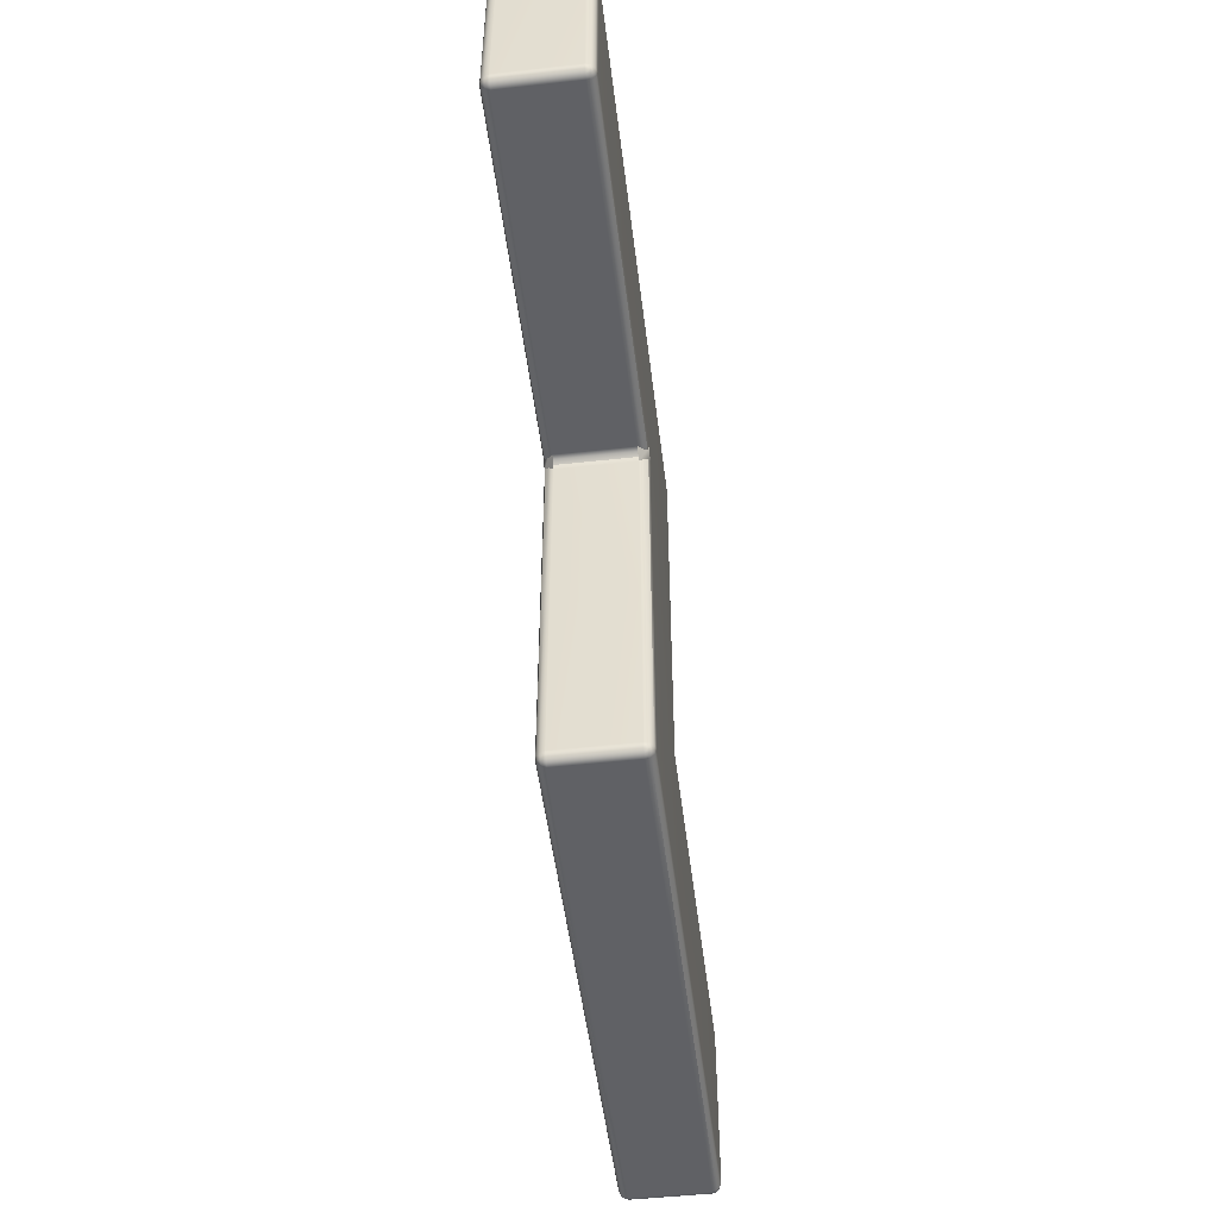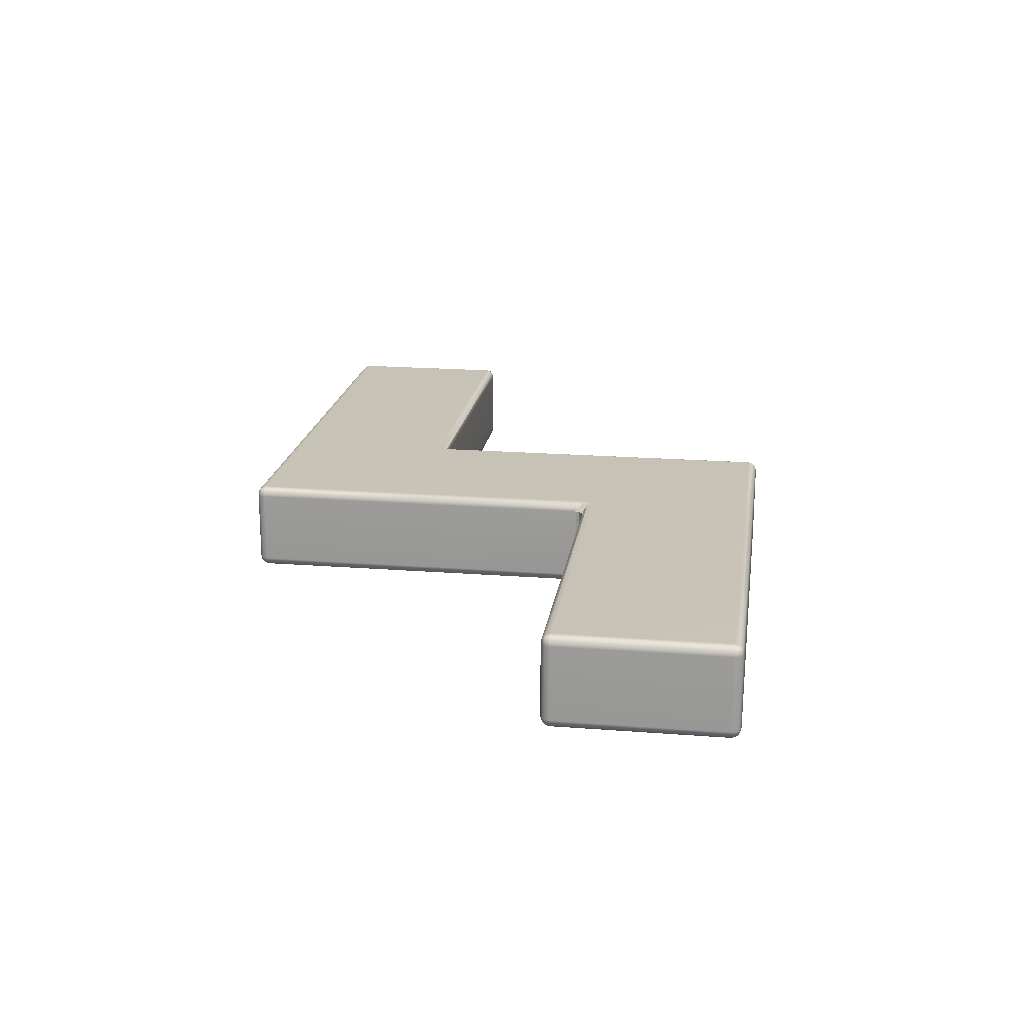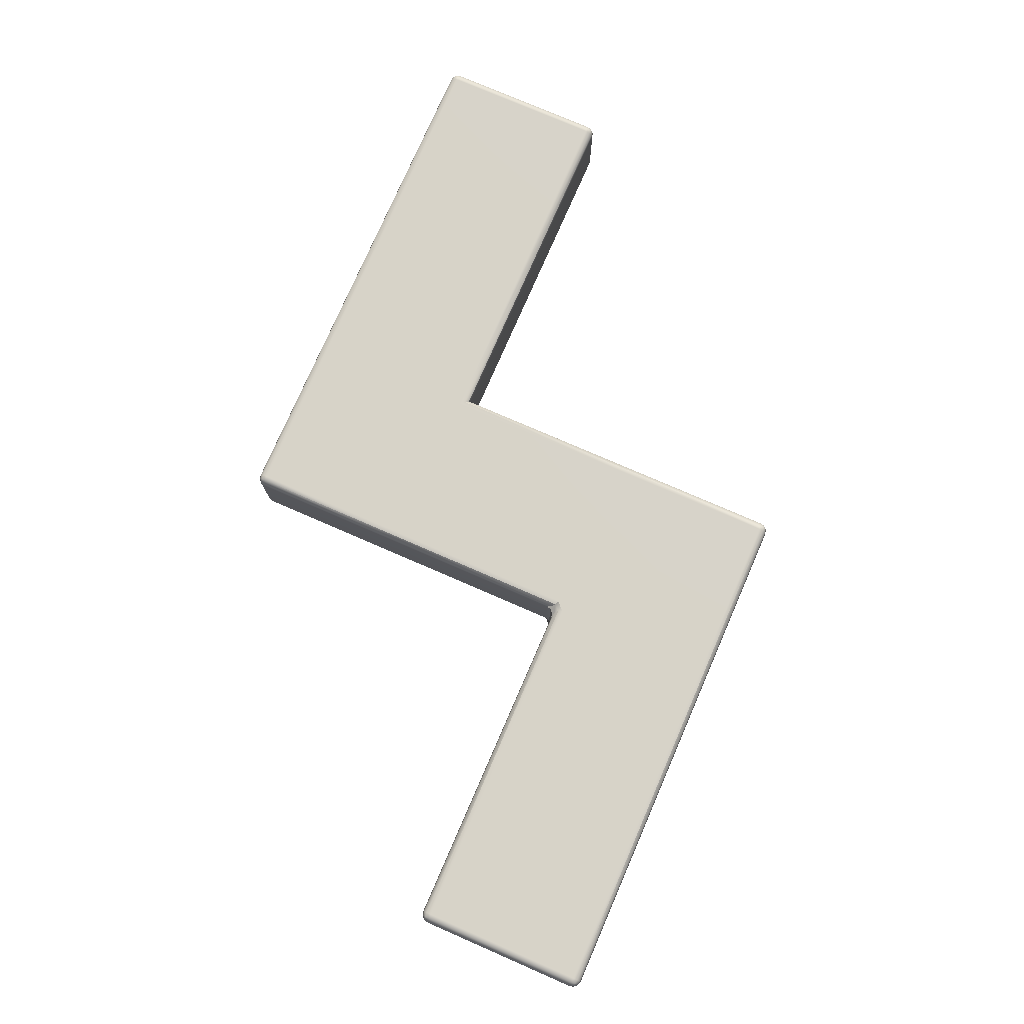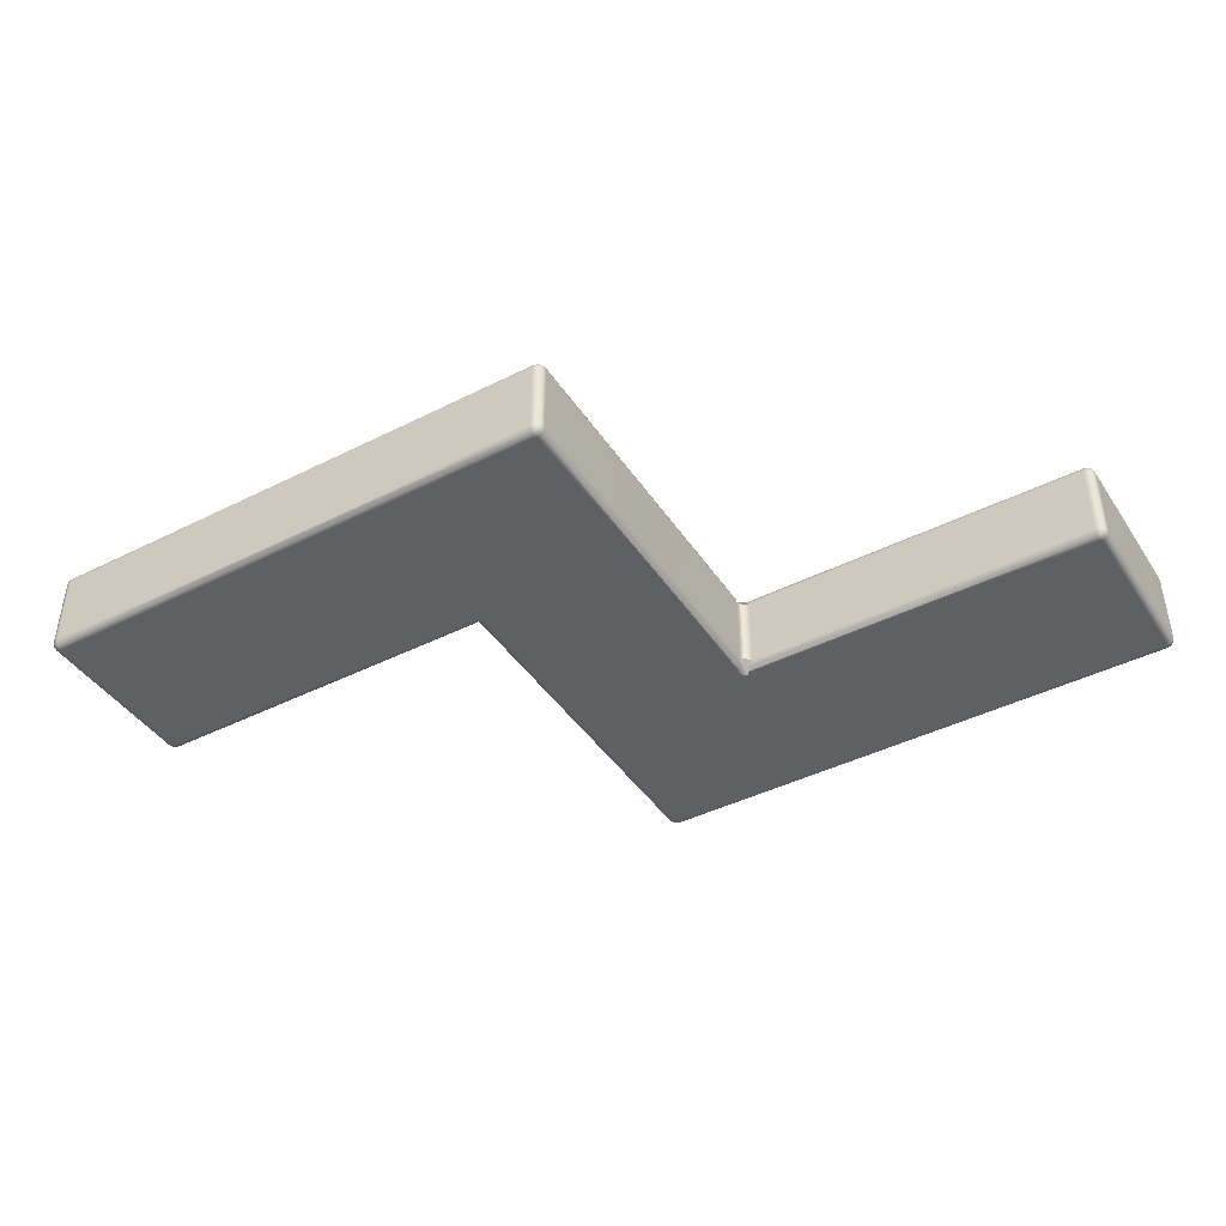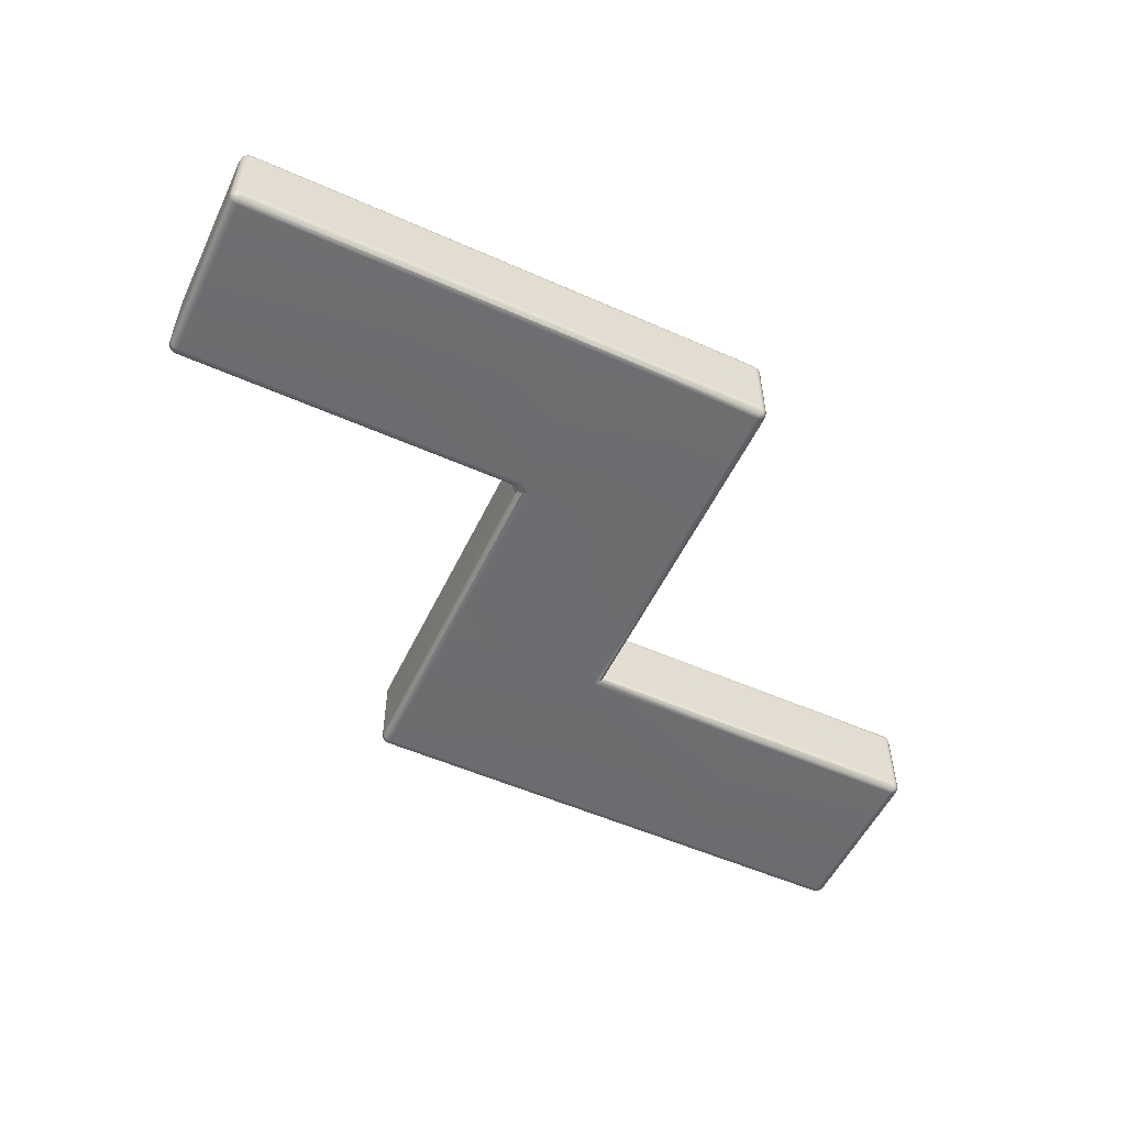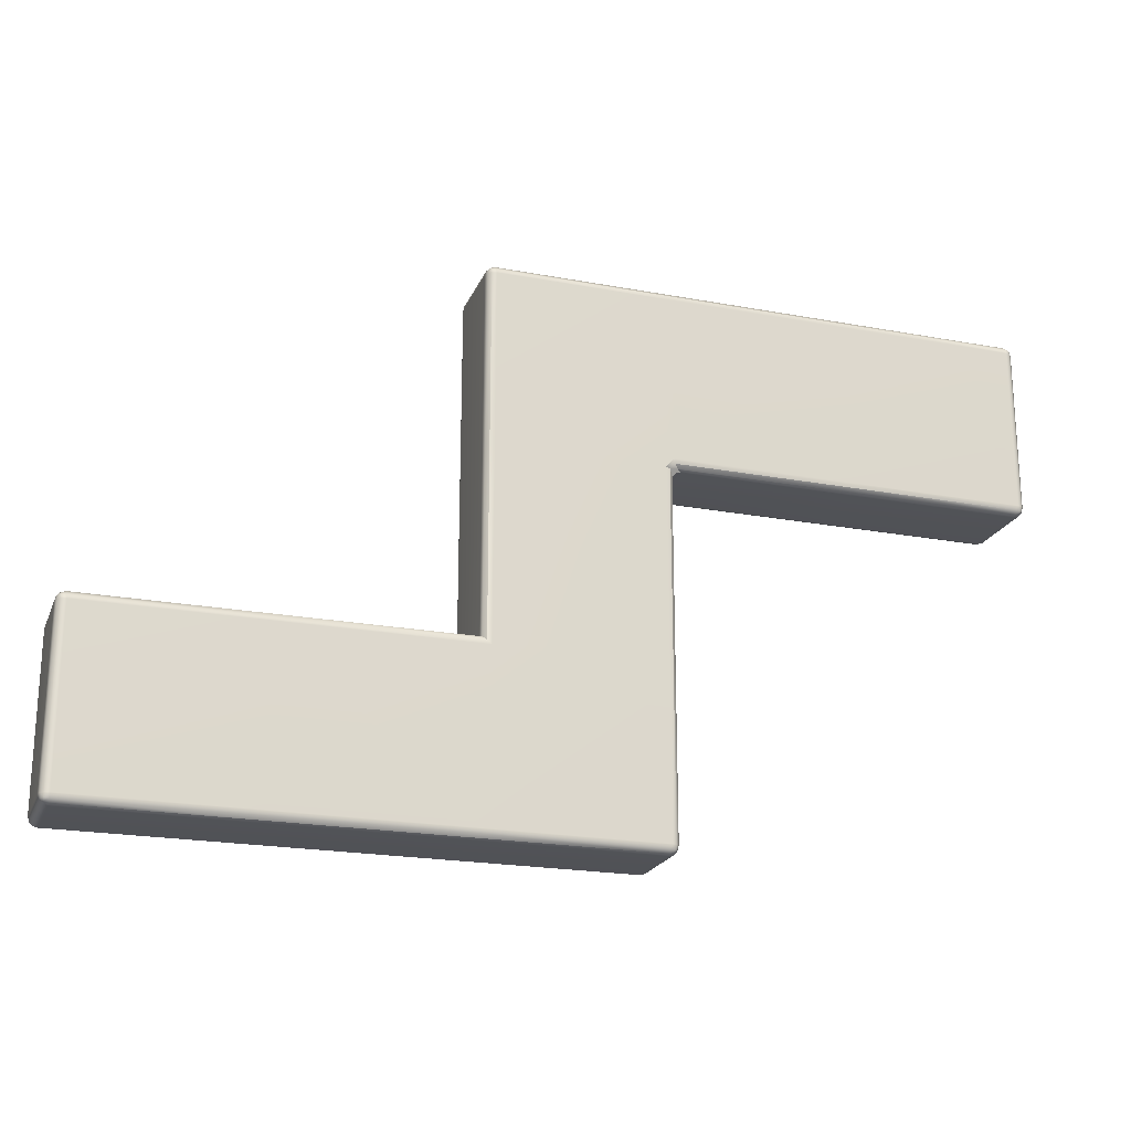
<metadata>
{"format":"obj","ext":"obj","renderer":"f3d","projection":"perspective","resolution":1024,"background":"white","views":[{"elev":-49.8,"azim":-83.1,"up":"+Z"},{"elev":19.4,"azim":-81.7,"up":"+Y"},{"elev":76.7,"azim":-66.5,"up":"+Y"},{"elev":-42.5,"azim":-149.0,"up":"+Y"},{"elev":-54.0,"azim":-25.2,"up":"+Y"},{"elev":-21.2,"azim":161.6,"up":"+Z"}]}
</metadata>
<code>
g default
v 0 -0.2 3.95
v 0.006698 -0.225 3.95
v 0.025 -0.2433 3.95
v 0.04999 -0.25 3.95
v 0.04999 -0.2433 3.975
v 0.04999 -0.225 3.993
v 0.04999 -0.2 4
v 0.025 -0.2 3.993
v 0.006698 -0.2 3.975
v 1 -0.2433 3.975
v 1 -0.225 3.993
v 1 -0.2 4
v 1 -0.25 3.95
v 2 -0.2433 3.975
v 2 -0.225 3.993
v 2 -0.2 4
v 2 -0.25 3.95
v 2.95 -0.25 3.95
v 2.975 -0.2433 3.95
v 2.993 -0.225 3.95
v 3 -0.2 3.95
v 2.993 -0.2 3.975
v 2.975 -0.2 3.993
v 2.95 -0.2 4
v 2.95 -0.225 3.993
v 2.95 -0.2433 3.975
v 0.04999 0.25 3.95
v 0.025 0.2433 3.95
v 0.006698 0.225 3.95
v 0 0.2 3.95
v 0.006698 0.2 3.975
v 0.025 0.2 3.993
v 0.04999 0.2 4
v 0.04999 0.225 3.993
v 0.04999 0.2433 3.975
v 1 0.2433 3.975
v 1 0.225 3.993
v 1 0.2 4
v 1 0.25 3.95
v 2 0.2433 3.975
v 2 0.225 3.993
v 2 0.2 4
v 2 0.25 3.95
v 3 0.2 3.95
v 2.993 0.225 3.95
v 2.975 0.2433 3.95
v 2.95 0.25 3.95
v 2.95 0.2433 3.975
v 2.95 0.225 3.993
v 2.95 0.2 4
v 2.975 0.2 3.993
v 2.993 0.2 3.975
v 0.04999 0.2 3
v 0.025 0.2 3.007
v 0.006698 0.2 3.025
v 0 0.2 3.05
v 0.006698 0.225 3.05
v 0.025 0.2433 3.05
v 0.04999 0.25 3.05
v 0.04999 0.2433 3.025
v 0.04999 0.225 3.007
v 1 0.225 3.007
v 1 0.2433 3.025
v 1 0.25 3.05
v 1 0.2 3
v 2.025 0.2433 2.993
v 2.007 0.225 2.975
v 2 0.2 2.95
v 1.993 0.2 2.975
v 1.975 0.2 2.993
v 1.95 0.2 3
v 1.975 0.225 3.007
v 1.993 0.2433 3.025
v 2 0.25 3.05
v 2.05 0.25 3
v 0.04999 -0.25 3.05
v 0.025 -0.2433 3.05
v 0.006698 -0.225 3.05
v 0 -0.2 3.05
v 0.006698 -0.2 3.025
v 0.025 -0.2 3.007
v 0.04999 -0.2 3
v 0.04999 -0.225 3.007
v 0.04999 -0.2433 3.025
v 1 -0.2433 3.025
v 1 -0.225 3.007
v 1 -0.2 3
v 1 -0.25 3.05
v 2 -0.2 2.95
v 2.007 -0.225 2.975
v 2.025 -0.2433 2.993
v 2.05 -0.25 3
v 2 -0.25 3.05
v 1.993 -0.2433 3.025
v 1.975 -0.225 3.007
v 1.95 -0.2 3
v 1.975 -0.2 2.993
v 1.993 -0.2 2.975
v 2.993 0.225 3
v 2.975 0.2433 3
v 2.95 0.25 3
v 3 0.2 3
v 2.975 -0.2433 3
v 2.993 -0.225 3
v 3 -0.2 3
v 2.95 -0.25 3
v 2.025 0.2433 2
v 2.007 0.225 2
v 2 0.2 2
v 2.05 0.25 2
v 2.993 0.225 1.993
v 2.975 0.2433 1.975
v 2.95 0.25 1.95
v 3 0.2 2
v 2.975 -0.2433 1.975
v 2.993 -0.225 1.993
v 3 -0.2 2
v 2.95 -0.25 1.95
v 2.007 -0.225 2
v 2.025 -0.2433 2
v 2.05 -0.25 2
v 2 -0.2 2
v 2.05 0.2 1
v 2.025 0.2 1.007
v 2.007 0.2 1.025
v 2 0.2 1.05
v 2.007 0.225 1.05
v 2.025 0.2433 1.05
v 2.05 0.25 1.05
v 2.05 0.2433 1.025
v 2.05 0.225 1.007
v 3 0.2433 1.025
v 3 0.225 1.007
v 3 0.2 1
v 3 0.25 1.05
v 2 -0.2 1.05
v 2.007 -0.2 1.025
v 2.025 -0.2 1.007
v 2.05 -0.2 1
v 2.05 -0.225 1.007
v 2.05 -0.2433 1.025
v 2.05 -0.25 1.05
v 2.025 -0.2433 1.05
v 2.007 -0.225 1.05
v 3 -0.225 1.007
v 3 -0.2433 1.025
v 3 -0.25 1.05
v 3 -0.2 1
v 4 0.2433 1.975
v 4 0.225 1.993
v 4 0.2 2
v 4 0.25 1.95
v 5 0.2 1.95
v 4.993 0.225 1.95
v 4.975 0.2433 1.95
v 4.95 0.25 1.95
v 4.95 0.2433 1.975
v 4.95 0.225 1.993
v 4.95 0.2 2
v 4.975 0.2 1.993
v 4.993 0.2 1.975
v 4 -0.2433 1.975
v 4 -0.225 1.993
v 4 -0.2 2
v 4 -0.25 1.95
v 4.95 -0.25 1.95
v 4.975 -0.2433 1.95
v 4.993 -0.225 1.95
v 5 -0.2 1.95
v 4.993 -0.2 1.975
v 4.975 -0.2 1.993
v 4.95 -0.2 2
v 4.95 -0.225 1.993
v 4.95 -0.2433 1.975
v 4 -0.225 1.007
v 4 -0.2433 1.025
v 4 -0.25 1.05
v 4 -0.2 1
v 4.95 -0.2 1
v 4.975 -0.2 1.007
v 4.993 -0.2 1.025
v 5 -0.2 1.05
v 4.993 -0.225 1.05
v 4.975 -0.2433 1.05
v 4.95 -0.25 1.05
v 4.95 -0.2433 1.025
v 4.95 -0.225 1.007
v 4 0.2433 1.025
v 4 0.225 1.007
v 4 0.2 1
v 4 0.25 1.05
v 4.95 0.25 1.05
v 4.975 0.2433 1.05
v 4.993 0.225 1.05
v 5 0.2 1.05
v 4.993 0.2 1.025
v 4.975 0.2 1.007
v 4.95 0.2 1
v 4.95 0.225 1.007
v 4.95 0.2433 1.025
v 0.0125 -0.2233 3.973
v 0.02667 -0.2375 3.973
v 0.02667 -0.2233 3.988
v 2.973 -0.2375 3.973
v 2.988 -0.2233 3.973
v 2.973 -0.2233 3.988
v 0.02667 0.2375 3.973
v 0.0125 0.2233 3.973
v 0.02667 0.2233 3.988
v 2.988 0.2233 3.973
v 2.973 0.2375 3.973
v 2.973 0.2233 3.988
v 0.02667 0.2233 3.012
v 0.0125 0.2233 3.027
v 0.02667 0.2375 3.027
v 2.001 0.2289 3.001
v 1.998 0.2197 2.991
v 1.991 0.2197 2.998
v 0.02667 -0.2375 3.027
v 0.0125 -0.2233 3.027
v 0.02667 -0.2233 3.012
v 1.998 -0.2197 2.991
v 2.001 -0.2289 3.001
v 1.991 -0.2197 2.998
v 2.027 0.2233 1.012
v 2.012 0.2233 1.027
v 2.027 0.2375 1.027
v 2.012 -0.2233 1.027
v 2.027 -0.2233 1.012
v 2.027 -0.2375 1.027
v 4.988 0.2233 1.973
v 4.973 0.2375 1.973
v 4.973 0.2233 1.988
v 4.973 -0.2375 1.973
v 4.988 -0.2233 1.973
v 4.973 -0.2233 1.988
v 4.973 -0.2233 1.012
v 4.988 -0.2233 1.027
v 4.973 -0.2375 1.027
v 4.973 0.2375 1.027
v 4.988 0.2233 1.027
v 4.973 0.2233 1.012
g pCube2
f 30 56 79 1
f 169 182 195 153
f 4 3 77 76
f 3 2 78 77
f 2 1 79 78
f 7 6 11 12
f 6 5 10 11
f 5 4 13 10
f 1 9 31 30
f 9 8 32 31
f 8 7 33 32
f 12 11 15 16
f 11 10 14 15
f 10 13 17 14
f 16 15 25 24
f 15 14 26 25
f 14 17 18 26
f 21 20 104 105
f 20 19 103 104
f 19 18 106 103
f 24 23 51 50
f 23 22 52 51
f 22 21 44 52
f 30 29 57 56
f 29 28 58 57
f 28 27 59 58
f 27 35 36 39
f 35 34 37 36
f 34 33 38 37
f 39 36 40 43
f 36 37 41 40
f 37 38 42 41
f 43 40 48 47
f 40 41 49 48
f 41 42 50 49
f 47 46 100 101
f 46 45 99 100
f 45 44 102 99
f 56 55 80 79
f 55 54 81 80
f 54 53 82 81
f 53 61 62 65
f 61 60 63 62
f 60 59 64 63
f 65 62 72 71
f 62 63 73 72
f 63 64 74 73
f 68 67 108 109
f 67 66 107 108
f 66 75 110 107
f 71 70 97 96
f 70 69 98 97
f 69 68 89 98
f 76 84 85 88
f 84 83 86 85
f 83 82 87 86
f 88 85 94 93
f 85 86 95 94
f 86 87 96 95
f 92 91 120 121
f 91 90 119 120
f 90 89 122 119
f 101 100 112 113
f 100 99 111 112
f 99 102 114 111
f 105 104 116 117
f 104 103 115 116
f 103 106 118 115
f 109 108 127 126
f 108 107 128 127
f 107 110 129 128
f 113 112 149 152
f 112 111 150 149
f 111 114 151 150
f 117 116 163 164
f 116 115 162 163
f 115 118 165 162
f 121 120 143 142
f 120 119 144 143
f 119 122 136 144
f 126 125 137 136
f 125 124 138 137
f 124 123 139 138
f 123 131 133 134
f 131 130 132 133
f 130 129 135 132
f 134 133 189 190
f 133 132 188 189
f 132 135 191 188
f 142 141 146 147
f 141 140 145 146
f 140 139 148 145
f 147 146 176 177
f 146 145 175 176
f 145 148 178 175
f 152 149 157 156
f 149 150 158 157
f 150 151 159 158
f 156 155 193 192
f 155 154 194 193
f 154 153 195 194
f 153 161 170 169
f 161 160 171 170
f 160 159 172 171
f 164 163 173 172
f 163 162 174 173
f 162 165 166 174
f 169 168 183 182
f 168 167 184 183
f 167 166 185 184
f 177 176 186 185
f 176 175 187 186
f 175 178 179 187
f 182 181 196 195
f 181 180 197 196
f 180 179 198 197
f 190 189 199 198
f 189 188 200 199
f 188 191 192 200
f 12 16 42 38
f 39 43 74 64
f 43 47 101 75 74
f 88 93 17 13
f 110 75 101 113
f 102 105 117 114
f 106 92 121 118
f 110 113 135 129
f 118 121 142 147
f 114 117 164 151
f 118 147 177 165
f 148 134 190 178
f 135 113 152 191
f 93 92 106 18 17
f 13 4 76 88
f 38 33 7 12
f 16 24 50 42
f 102 44 21 105
f 64 59 27 39
f 87 82 53 65
f 65 71 96 87
f 122 89 68 109
f 109 126 136 122
f 148 139 123 134
f 152 156 192 191
f 164 172 159 151
f 177 185 166 165
f 190 198 179 178
f 66 67 68 69 70 71 72 73 74 75
f 89 90 91 92 93 94 95 96 97 98
f 9 1 2 201
f 201 2 3 202
f 3 4 5 202
f 202 5 6 203
f 6 7 8 203
f 203 8 9 201
f 201 202 203
f 26 18 19 204
f 204 19 20 205
f 20 21 22 205
f 205 22 23 206
f 23 24 25 206
f 206 25 26 204
f 204 205 206
f 35 27 28 207
f 207 28 29 208
f 29 30 31 208
f 208 31 32 209
f 32 33 34 209
f 209 34 35 207
f 207 208 209
f 52 44 45 210
f 210 45 46 211
f 46 47 48 211
f 211 48 49 212
f 49 50 51 212
f 212 51 52 210
f 210 211 212
f 61 53 54 213
f 213 54 55 214
f 55 56 57 214
f 214 57 58 215
f 58 59 60 215
f 215 60 61 213
f 213 214 215
f 73 75 66 216
f 216 66 67 217
f 67 68 69 217
f 217 69 70 218
f 70 71 72 218
f 218 72 73 216
f 216 217 218
f 84 76 77 219
f 219 77 78 220
f 78 79 80 220
f 220 80 81 221
f 81 82 83 221
f 221 83 84 219
f 219 220 221
f 98 89 90 222
f 222 90 91 223
f 91 93 94 223
f 223 94 95 224
f 95 96 97 224
f 224 97 98 222
f 222 223 224
f 131 123 124 225
f 225 124 125 226
f 125 126 127 226
f 226 127 128 227
f 128 129 130 227
f 227 130 131 225
f 225 226 227
f 144 136 137 228
f 228 137 138 229
f 138 139 140 229
f 229 140 141 230
f 141 142 143 230
f 230 143 144 228
f 228 229 230
f 161 153 154 231
f 231 154 155 232
f 155 156 157 232
f 232 157 158 233
f 158 159 160 233
f 233 160 161 231
f 231 232 233
f 174 166 167 234
f 234 167 168 235
f 168 169 170 235
f 235 170 171 236
f 171 172 173 236
f 236 173 174 234
f 234 235 236
f 187 179 180 237
f 237 180 181 238
f 181 182 183 238
f 238 183 184 239
f 184 185 186 239
f 239 186 187 237
f 237 238 239
f 200 192 193 240
f 240 193 194 241
f 194 195 196 241
f 241 196 197 242
f 197 198 199 242
f 242 199 200 240
f 240 241 242

</code>
